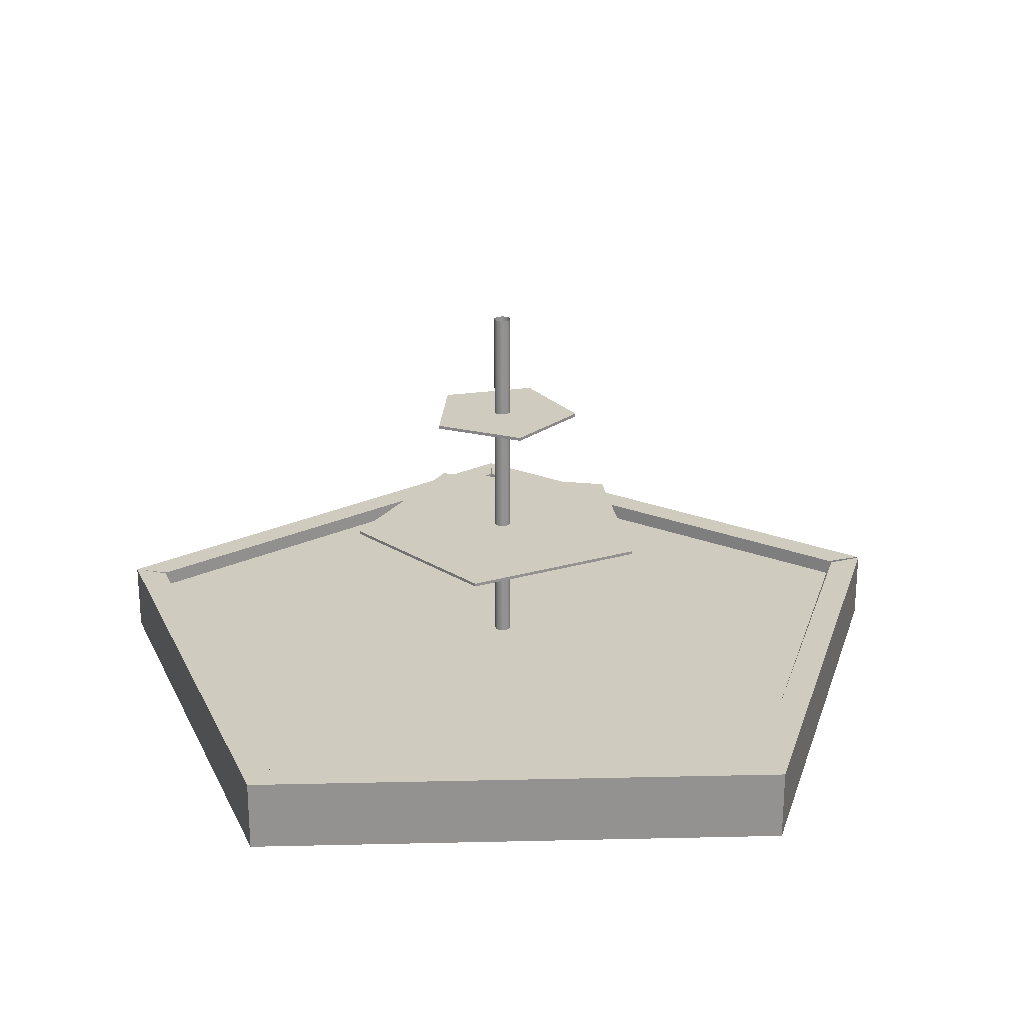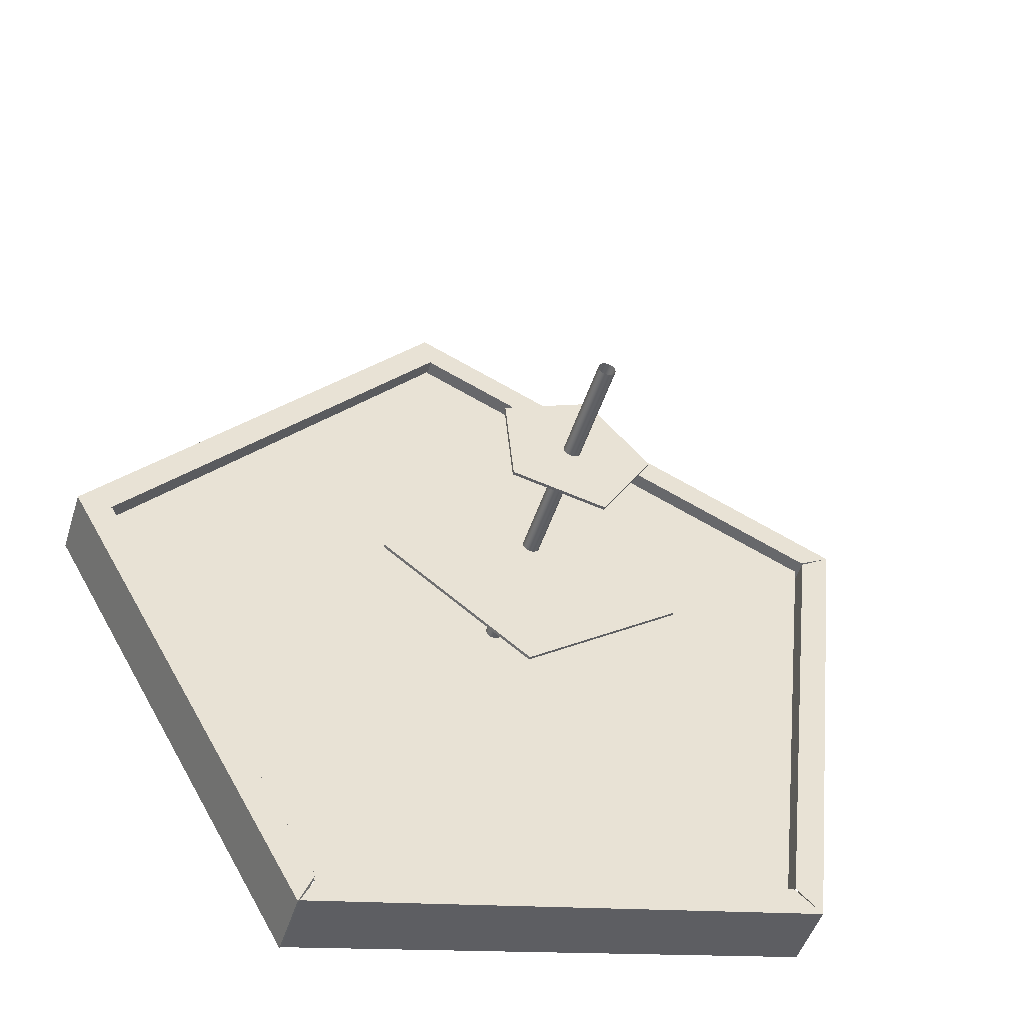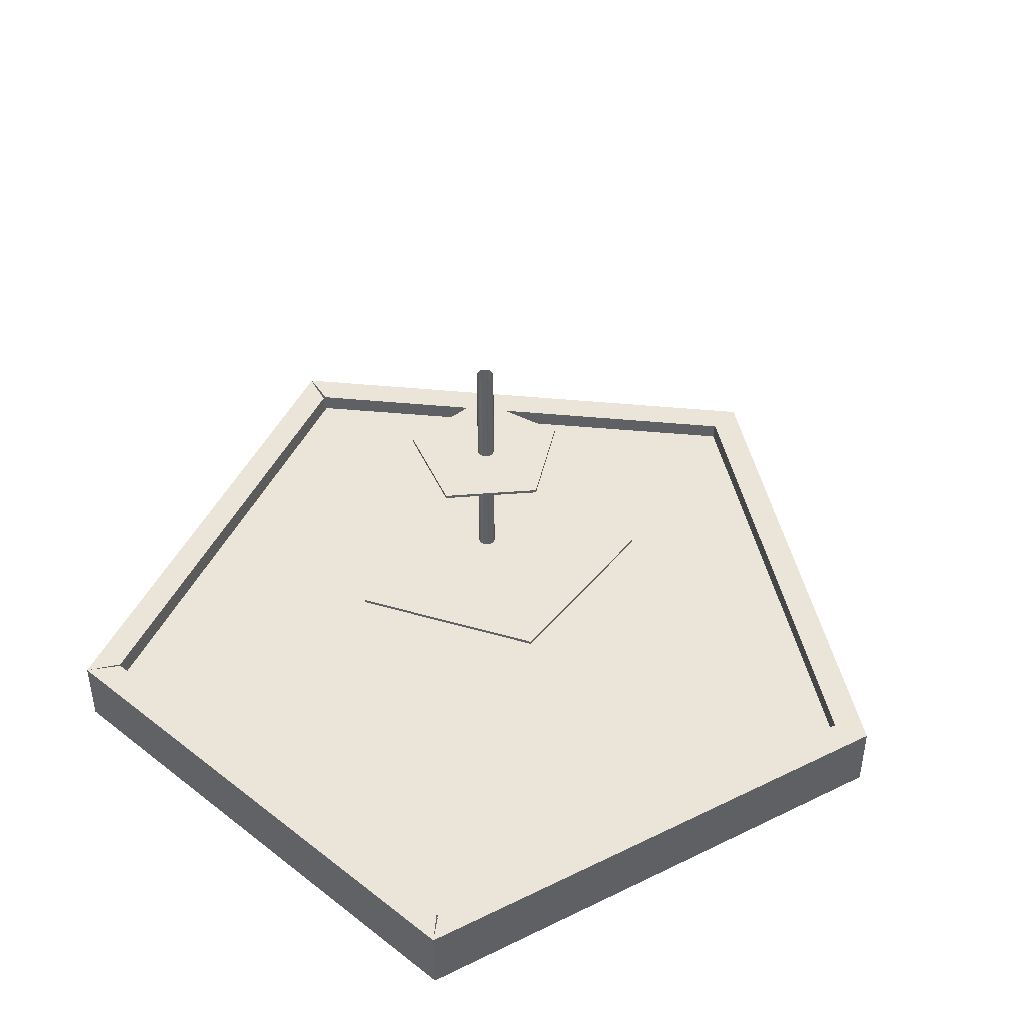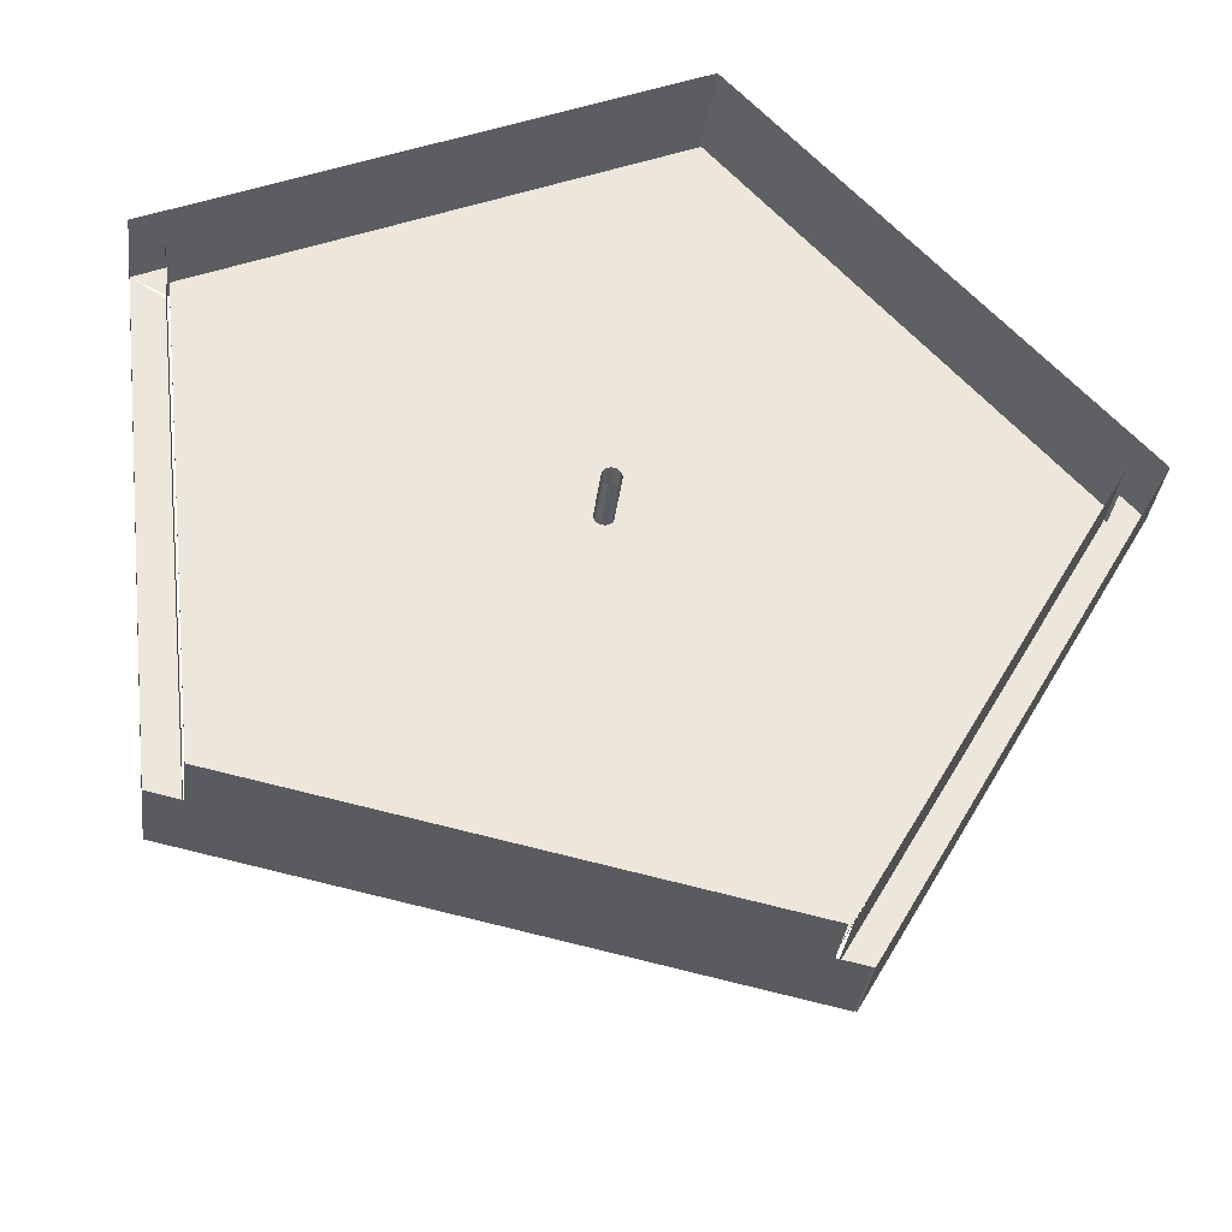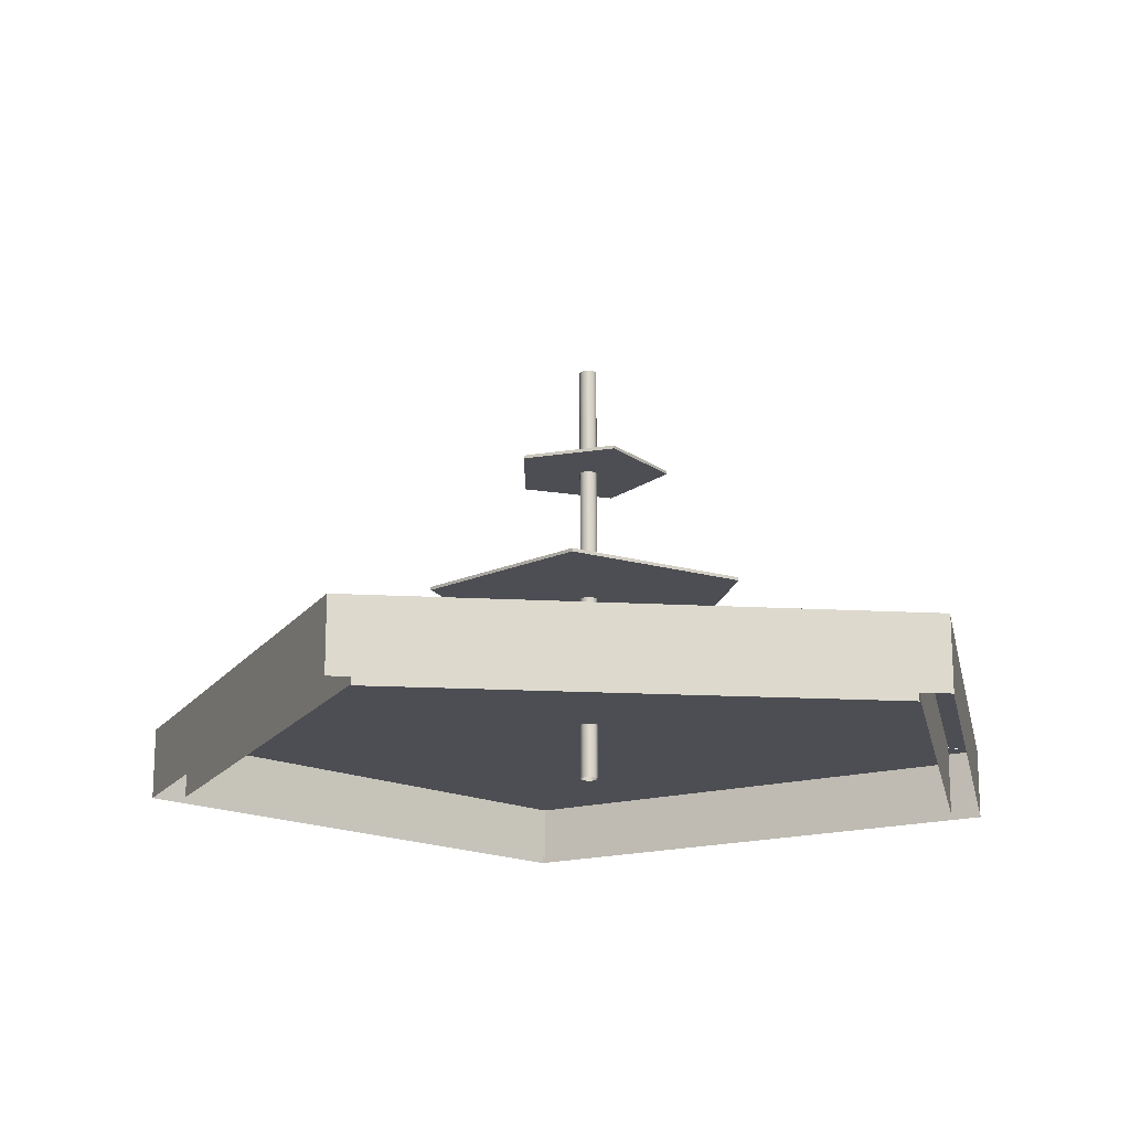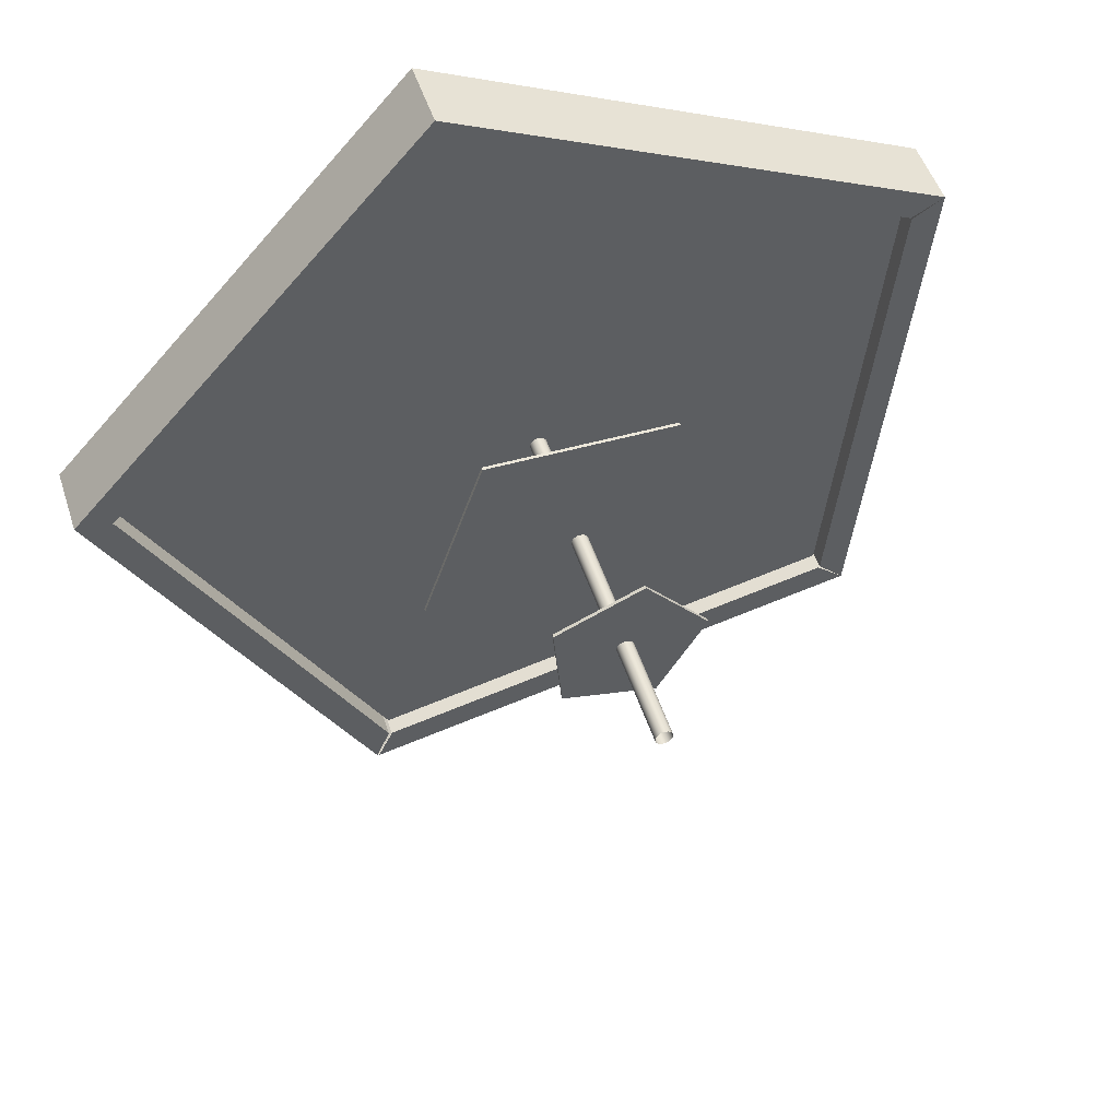
<metadata>
{"format":"obj","ext":"obj","renderer":"f3d","projection":"perspective","resolution":1024,"background":"white","views":[{"elev":23.7,"azim":45.4,"up":"+Y"},{"elev":-48.1,"azim":162.7,"up":"+Z"},{"elev":44.7,"azim":-54.0,"up":"+Y"},{"elev":-33.9,"azim":-6.8,"up":"+Z"},{"elev":-17.4,"azim":113.3,"up":"+Y"},{"elev":49.9,"azim":162.2,"up":"+Z"}]}
</metadata>
<code>
o Plane
v 0.5857 -0.000772 -1.298
v 0.5857 0.2215 -1.298
v 0.5809 0.001202 -1.295
v -1.048 0.001202 -0.956
v -1.23 0.001047 0.6971
v 0.2868 0.000627 1.382
v 1.409 0 0.1512
v 1.409 0.2222 0.1512
v 0.2868 0.2228 1.382
v -1.23 0.2233 0.6971
v -1.048 0.2234 -0.956
v 0.5809 0.2234 -1.295
v 1.303 0.2222 0.1316
v 0.2575 0.2228 1.279
v -1.131 0.2233 0.6371
v -0.965 0.2234 -0.8761
v 0.5413 0.2215 -1.191
v 1.294 0.2222 0.1349
v 0.2602 0.2229 1.27
v -1.128 0.2232 0.6429
v -0.9604 0.2234 -0.881
v 0.5307 0.2234 -1.192
v 1.303 -1.1e-05 0.1316
v 0.2572 0.000479 1.279
v -1.131 0.00105 0.6376
v -0.9651 0.00119 -0.8761
v 0.5413 -0.000777 -1.191
v 1.294 -0.000196 0.1351
v 0.2603 0.000624 1.27
v -1.128 0.000958 0.6429
v -0.9608 0.001202 -0.8804
v 0.5306 0.001202 -1.191
v 0.5219 0.04537 -1.259
v 0.5219 0.1752 -1.259
v 0 0 -0.02672
v 0 1.333 -0.02672
v 0.005213 0 -0.02621
v 0.005213 1.333 -0.02621
v 0.01023 0 -0.02469
v 0.01023 1.333 -0.02469
v 0.01485 0 -0.02222
v 0.01485 1.333 -0.02222
v 0.01889 0 -0.01889
v 0.01889 1.333 -0.01889
v 0.02222 0 -0.01485
v 0.02222 1.333 -0.01485
v 0.02469 0 -0.01023
v 0.02469 1.333 -0.01023
v 0.02621 0 -0.005213
v 0.02621 1.333 -0.005213
v 0.02672 0 -0
v 0.02672 1.333 -0
v 0.02621 0 0.005213
v 0.02621 1.333 0.005213
v 0.02469 0 0.01023
v 0.02469 1.333 0.01023
v 0.02222 0 0.01485
v 0.02222 1.333 0.01485
v 0.01889 0 0.01889
v 0.01889 1.333 0.01889
v 0.01485 0 0.02222
v 0.01485 1.333 0.02222
v 0.01023 0 0.02469
v 0.01023 1.333 0.02469
v 0.005213 0 0.02621
v 0.005213 1.333 0.02621
v 0 0 0.02672
v 0 1.333 0.02672
v -0.005213 0 0.02621
v -0.005213 1.333 0.02621
v -0.01023 0 0.02469
v -0.01023 1.333 0.02469
v -0.01485 0 0.02222
v -0.01485 1.333 0.02222
v -0.01889 0 0.01889
v -0.01889 1.333 0.01889
v -0.02222 0 0.01485
v -0.02222 1.333 0.01485
v -0.02469 0 0.01023
v -0.02469 1.333 0.01023
v -0.02621 0 0.005213
v -0.02621 1.333 0.005213
v -0.02672 0 -0
v -0.02672 1.333 -0
v -0.02621 0 -0.005213
v -0.02621 1.333 -0.005213
v -0.02469 0 -0.01023
v -0.02469 1.333 -0.01023
v -0.02222 0 -0.01485
v -0.02222 1.333 -0.01485
v -0.01889 0 -0.01889
v -0.01889 1.333 -0.01889
v -0.01485 0 -0.02222
v -0.01485 1.333 -0.02222
v -0.01023 0 -0.02469
v -0.01023 1.333 -0.02469
v -0.005213 0 -0.02621
v -0.005213 1.333 -0.02621
v 0.006493 0.5833 -0.5
v -0.4735 0.5833 -0.1607
v -0.2991 0.5833 0.4007
v 0.2886 0.5833 0.4083
v 0.4775 0.5833 -0.1483
v -0.09871 1 -0.2297
v -0.2489 1 0.0229
v -0.05515 1 0.2438
v 0.2149 1 0.1278
v 0.1879 1 -0.1649
v -0.4735 0.5733 -0.1607
v 0.006493 0.5733 -0.5
v -0.2991 0.5733 0.4007
v 0.2886 0.5733 0.4083
v 0.4775 0.5733 -0.1483
v -0.2489 0.99 0.0229
v -0.09871 0.99 -0.2297
v -0.05515 0.99 0.2438
v 0.2149 0.99 0.1278
v 0.1879 0.99 -0.1649
v -0.958 0.1784 -0.8687
v -1.122 0.1784 0.6427
v 0.2645 0.1784 1.266
v 1.286 0.1784 0.1397
v 0.5302 0.1784 -1.18
v -0.958 0.1684 -0.8687
v -1.122 0.1684 0.6427
v 0.2645 0.1684 1.266
v 1.286 0.1684 0.1397
v 0.5302 0.1684 -1.18
f 7 1 2 8
f 3 4 11 12
f 4 5 10 11
f 5 6 9 10
f 6 7 8 9
f 11 10 15 16
f 9 8 13 14
f 12 11 21 22
f 10 9 19 20
f 8 2 17 18
f 16 15 25 26
f 22 21 31 32
f 18 17 27 28
f 14 13 23 24
f 20 19 29 30
f 2 1 33 34
f 35 36 38 37
f 37 38 40 39
f 39 40 42 41
f 41 42 44 43
f 43 44 46 45
f 45 46 48 47
f 47 48 50 49
f 49 50 52 51
f 51 52 54 53
f 53 54 56 55
f 55 56 58 57
f 57 58 60 59
f 59 60 62 61
f 61 62 64 63
f 63 64 66 65
f 65 66 68 67
f 67 68 70 69
f 69 70 72 71
f 71 72 74 73
f 73 74 76 75
f 75 76 78 77
f 77 78 80 79
f 79 80 82 81
f 81 82 84 83
f 83 84 86 85
f 85 86 88 87
f 87 88 90 89
f 89 90 92 91
f 91 92 94 93
f 93 94 96 95
f 95 96 98 97
f 97 98 36 35
f 100 101 102 103 99
f 105 106 107 108 104
f 109 110 113 112 111
f 114 115 118 117 116
f 120 121 122 123 119
f 125 124 128 127 126
f 103 113 110 99
f 100 109 111 101
f 107 117 118 108
f 104 115 114 105
f 101 111 112 102
f 108 118 115 104
f 105 114 116 106
f 102 112 113 103
f 99 110 109 100
f 106 116 117 107
f 120 125 126 121
f 123 128 124 119
f 121 126 127 122
f 119 124 125 120
f 122 127 128 123

</code>
